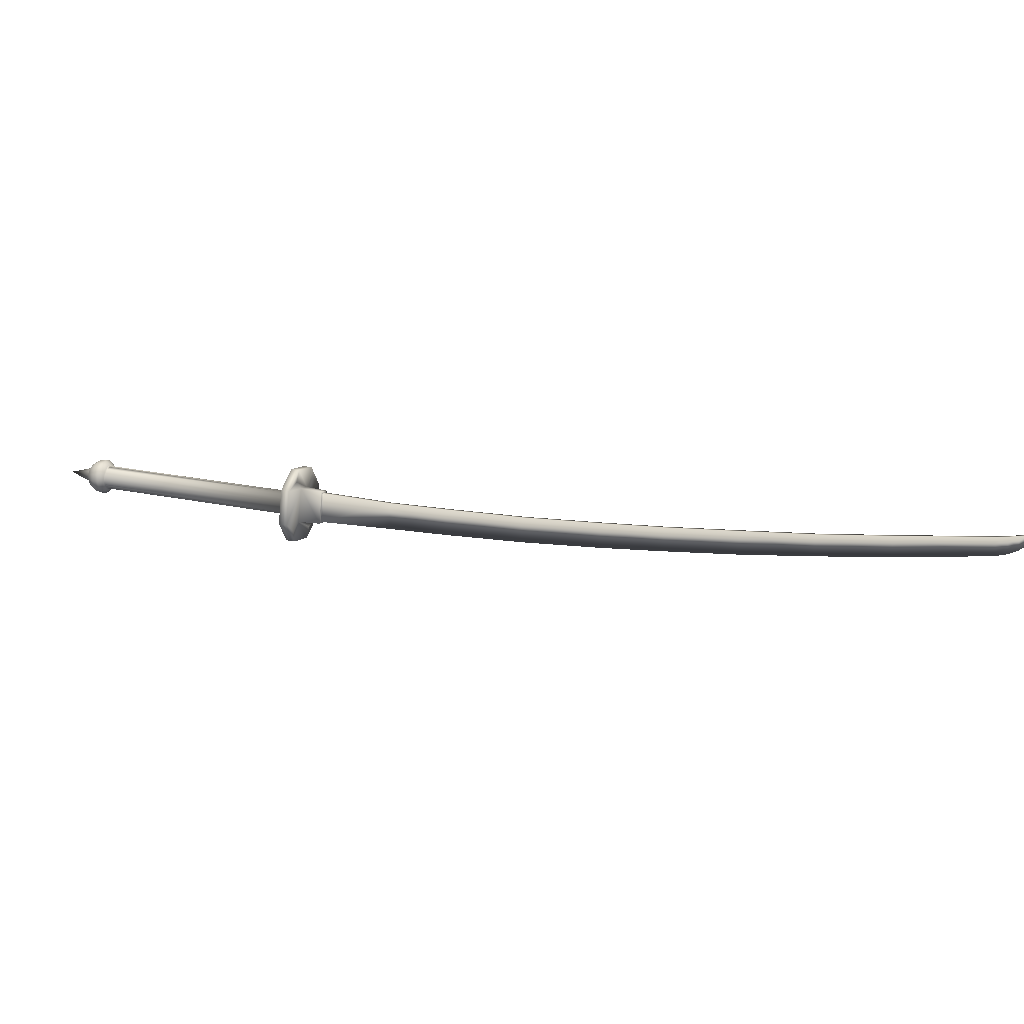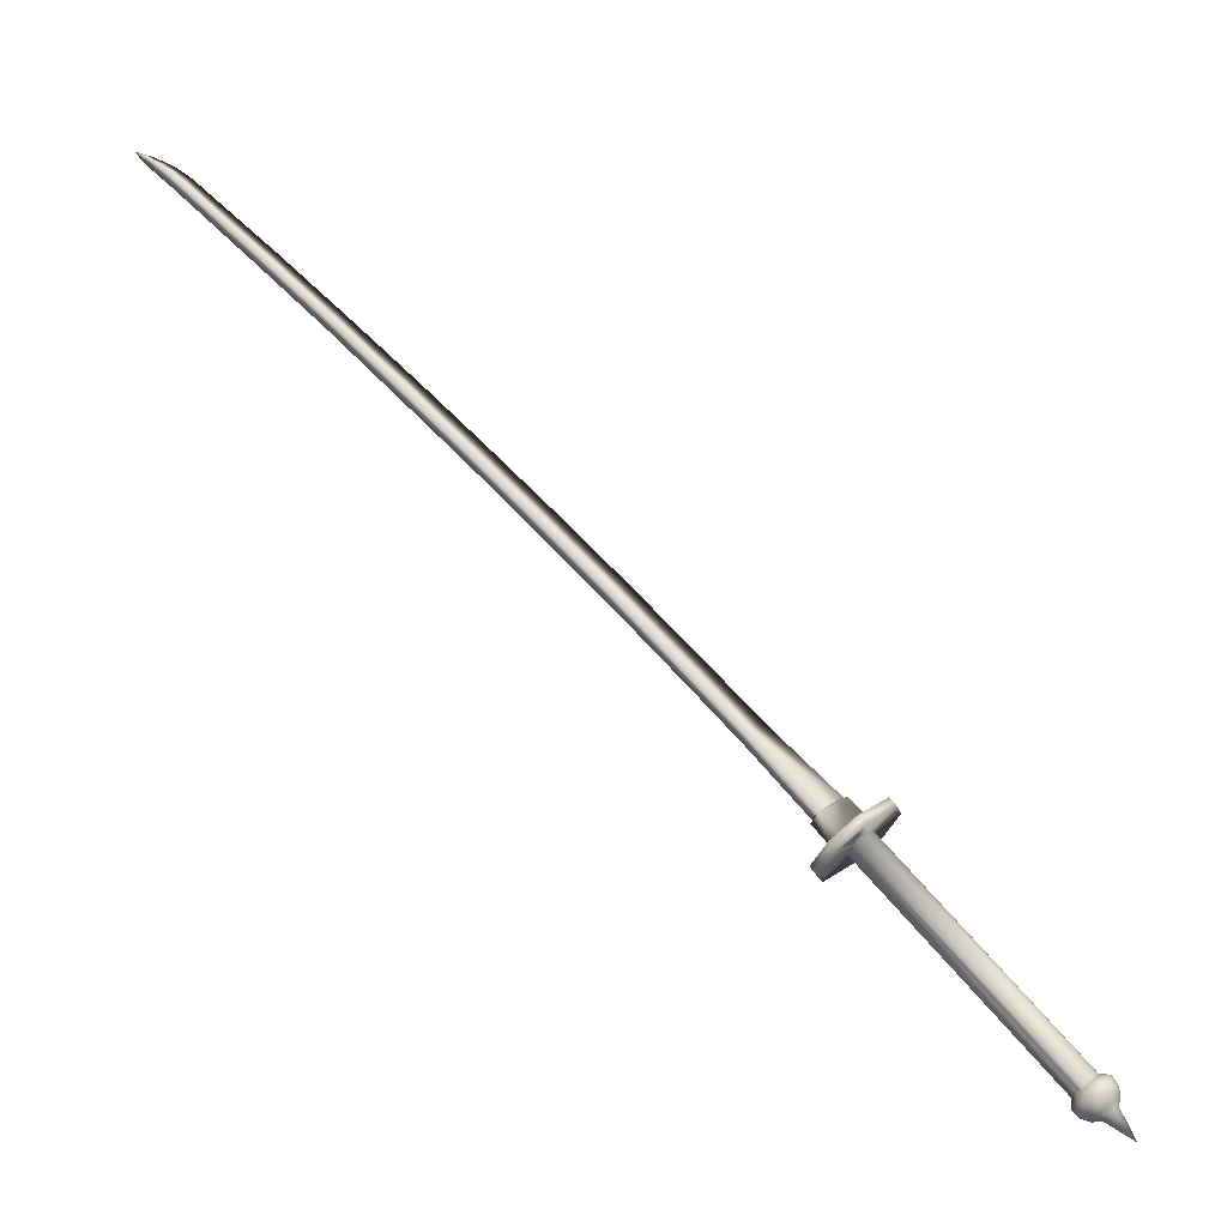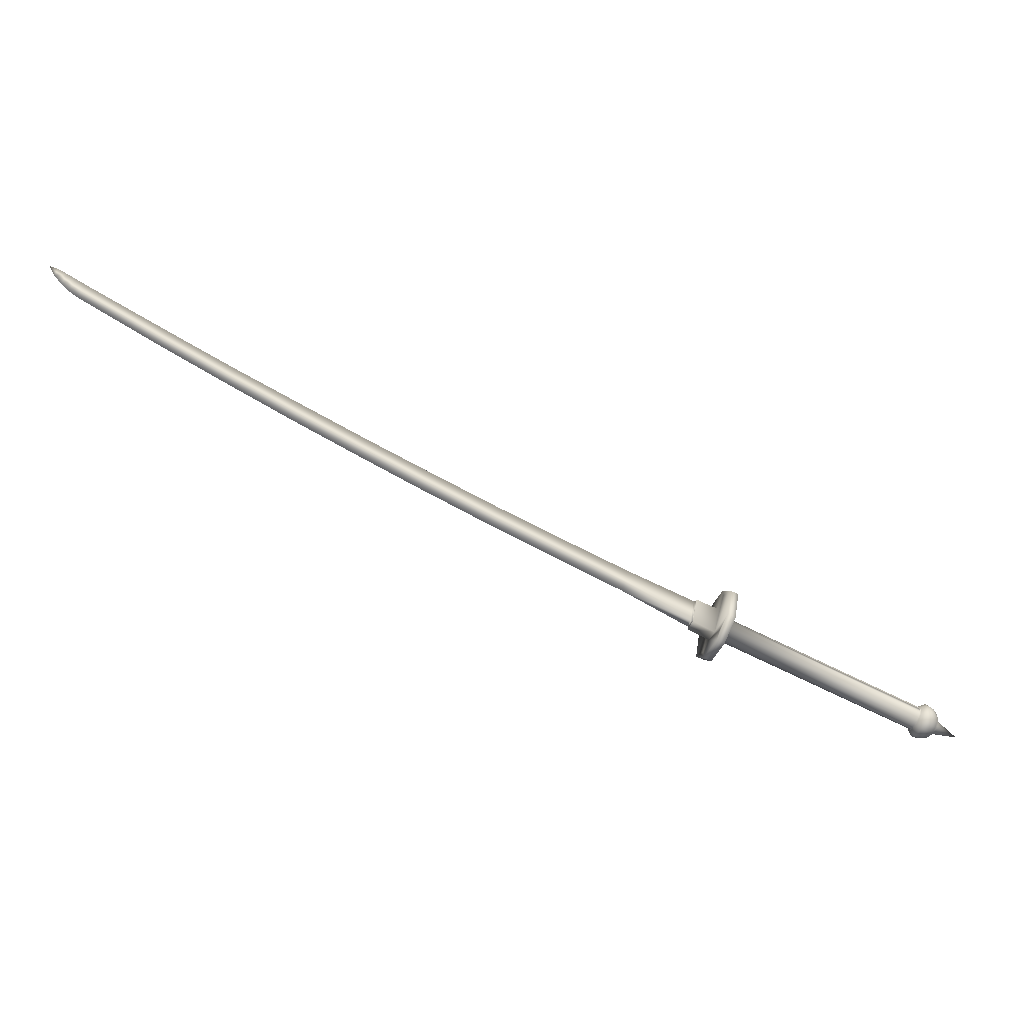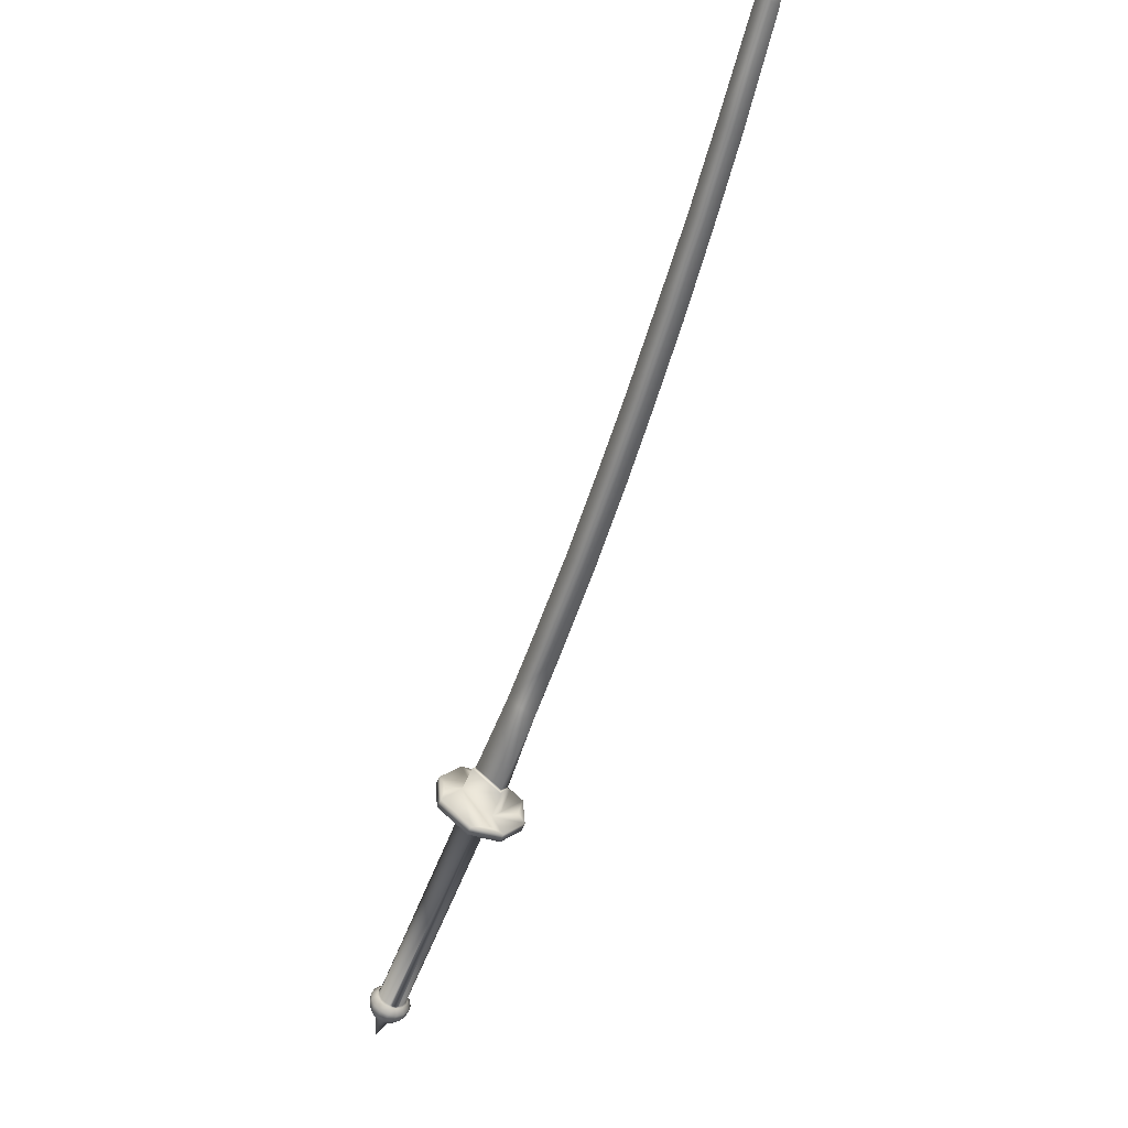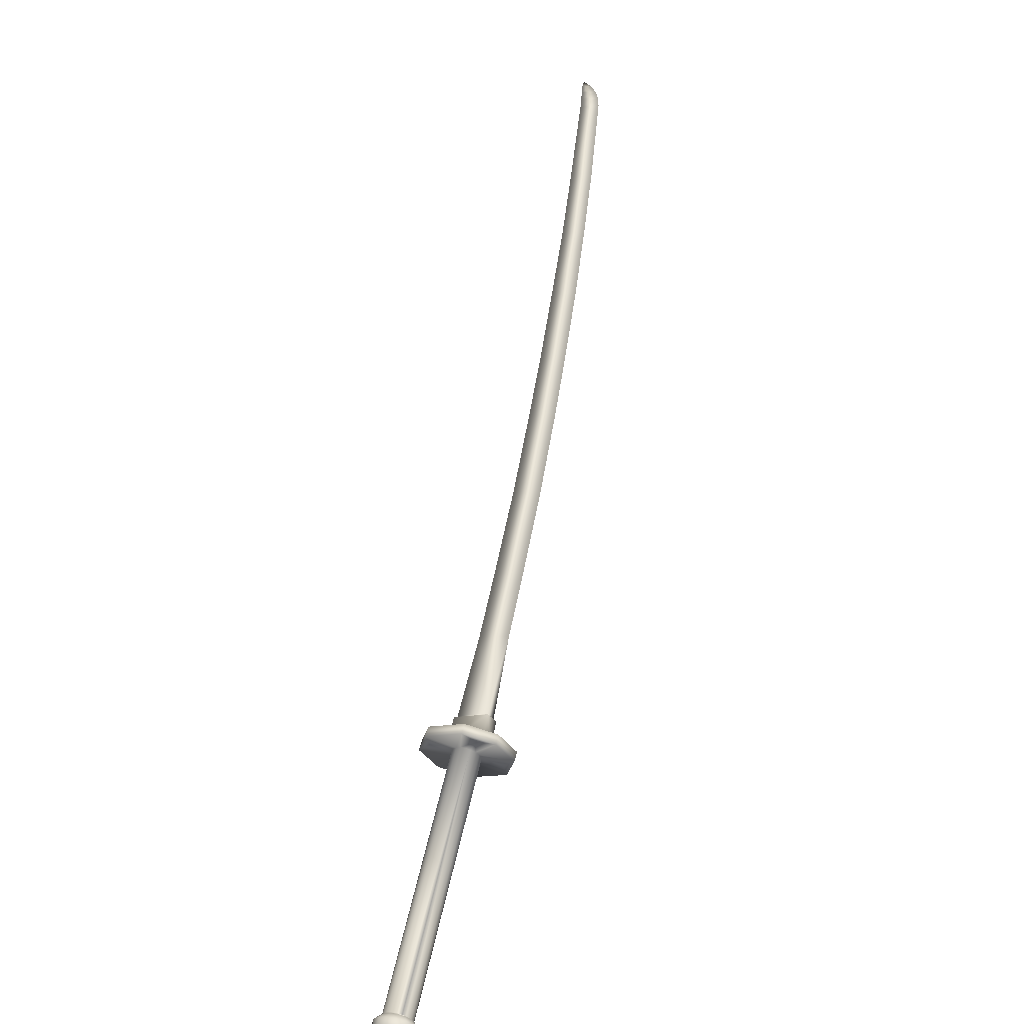
<metadata>
{"format":"obj","ext":"obj","renderer":"f3d","projection":"perspective","resolution":1024,"background":"white","views":[{"elev":27.1,"azim":-20.9,"up":"+Y"},{"elev":4.3,"azim":-147.9,"up":"+Z"},{"elev":-66.3,"azim":111.3,"up":"+Y"},{"elev":77.7,"azim":-58.2,"up":"+Z"},{"elev":13.9,"azim":-69.2,"up":"+Z"}]}
</metadata>
<code>
g default
v -1.553 5.825 0.8233
v -1.589 5.649 0.8661
v -1.495 5.661 0.95
v -1.465 5.826 0.9064
v -1.452 5.642 0.9049
v -1.546 5.629 0.821
v -1.51 5.805 0.7781
v -1.422 5.806 0.8613
v -1.46 5.814 0.9022
v -1.43 5.8 0.8702
v -1.479 5.668 0.9482
v -1.453 5.814 0.9094
v -1.487 5.668 0.9411
v -1.457 5.654 0.9096
v -1.457 5.654 0.909
v -1.449 5.654 0.9161
v -1.422 5.8 0.8773
v -1.176 5.689 1.194
v -1.167 5.828 1.175
v -1.136 5.814 1.143
v -0.9377 5.714 1.409
v -0.9292 5.851 1.391
v -0.8987 5.837 1.359
v -0.6182 5.752 1.696
v -0.6105 5.884 1.679
v -0.5801 5.87 1.647
v -0.2899 5.929 1.964
v -0.2971 5.8 1.981
v -0.04524 5.843 2.201
v -0.03894 5.967 2.186
v -0.2594 5.915 1.932
v -0.008479 5.953 2.154
v 0.2459 5.895 2.455
v 0.2516 6.016 2.441
v 0.2821 6.002 2.409
v 0.5309 5.954 2.7
v 0.535 6.066 2.688
v 0.5654 6.052 2.656
v 0.8157 6.017 2.943
v 0.8215 6.125 2.934
v 0.8519 6.111 2.902
v 1.184 6.108 3.253
v 1.185 6.204 3.246
v 1.216 6.19 3.214
v 1.229 6.127 3.288
v 1.229 6.216 3.282
v 1.26 6.202 3.25
v 1.27 6.153 3.315
v 1.269 6.227 3.312
v 1.296 6.215 3.283
v 1.316 6.194 3.341
v 1.316 6.24 3.342
v 1.336 6.231 3.322
v 1.361 6.249 3.36
v -1.646 5.866 0.9192
v -1.679 5.866 0.8875
v -1.713 5.691 0.9322
v -1.68 5.692 0.9635
v -1.414 5.758 0.6754
v -1.448 5.585 0.7196
v -1.481 5.584 0.6884
v -1.447 5.758 0.6437
v -1.664 5.561 0.886
v -1.568 5.516 0.785
v -1.535 5.518 0.8163
v -1.631 5.562 0.9172
v -1.463 5.888 0.7216
v -1.496 5.888 0.69
v -1.592 5.933 0.791
v -1.559 5.933 0.8226
v -1.582 5.881 0.8517
v -1.633 5.627 0.9157
v -1.461 5.827 0.7238
v -1.512 5.568 0.7885
v -1.546 5.693 0.7501
v -1.554 5.675 0.7603
v -2.405 5.623 -0.02531
v -2.397 5.641 -0.03611
v -1.567 5.663 0.7742
v -1.582 5.659 0.7903
v -2.431 5.607 0.005483
v -2.417 5.611 -0.01065
v -2.479 5.679 0.05183
v -1.626 5.731 0.8394
v -1.622 5.753 0.834
v -2.475 5.7 0.04623
v -1.586 5.787 0.7938
v -1.57 5.784 0.7777
v -2.425 5.731 -0.01127
v -2.44 5.734 0.004605
v -1.557 5.774 0.7635
v -2.41 5.721 -0.02496
v -1.546 5.757 0.7529
v -2.4 5.705 -0.03545
v -1.541 5.714 0.7447
v -2.393 5.662 -0.04172
v -2.419 5.606 -0.01872
v -2.403 5.623 -0.03667
v -2.394 5.649 -0.04809
v -2.414 5.728 -0.03134
v -2.433 5.739 -0.01193
v -2.453 5.739 0.009698
v -2.455 5.73 0.02069
v -2.478 5.657 0.05132
v -2.488 5.677 0.05221
v -2.485 5.648 0.05072
v -2.472 5.636 0.0455
v -2.474 5.623 0.04058
v -2.461 5.62 0.03505
v -2.518 5.64 0.04999
v -2.504 5.606 0.03656
v -2.544 5.639 0.02057
v -2.531 5.607 0.00776
v -2.557 5.644 -0.01625
v -2.546 5.619 -0.02637
v -2.554 5.653 -0.05438
v -2.548 5.639 -0.05989
v -2.626 5.659 -0.1706
v -2.555 5.669 -0.05355
v -2.553 5.684 -0.05753
v -2.546 5.696 -0.0657
v -2.536 5.702 -0.0766
v -2.525 5.702 -0.08828
v -2.515 5.696 -0.09883
v -2.507 5.684 -0.1063
v -2.504 5.669 -0.1096
v -2.504 5.653 -0.1079
v -2.509 5.639 -0.1018
v -2.518 5.63 -0.09201
v -2.528 5.626 -0.08046
v -2.539 5.63 -0.06905
v -2.53 5.602 -0.04322
v -2.51 5.596 -0.064
v -2.509 5.585 -0.01384
v -2.484 5.578 -0.04044
v -2.482 5.583 0.0139
v -2.455 5.575 -0.01392
v -2.438 5.599 0.002601
v -2.458 5.605 0.02354
v -2.46 5.586 -0.06747
v -2.491 5.602 -0.08509
v -2.475 5.619 -0.1029
v -2.44 5.608 -0.09012
v -2.409 5.607 -0.06588
v -2.43 5.584 -0.04211
v -2.466 5.645 -0.1143
v -2.429 5.64 -0.1047
v -2.465 5.673 -0.1173
v -2.427 5.677 -0.1086
v -2.396 5.679 -0.08512
v -2.397 5.641 -0.08113
v -2.393 5.678 -0.05116
v -2.436 5.713 -0.101
v -2.472 5.701 -0.1113
v -2.486 5.723 -0.09757
v -2.454 5.74 -0.08343
v -2.424 5.745 -0.05885
v -2.405 5.716 -0.07719
v -2.4 5.706 -0.04523
v -2.505 5.734 -0.0783
v -2.478 5.755 -0.0588
v -2.525 5.734 -0.05691
v -2.503 5.755 -0.03139
v -2.475 5.761 -0.004385
v -2.449 5.761 -0.0331
v -2.542 5.722 -0.037
v -2.526 5.74 -0.005947
v -2.555 5.701 -0.0222
v -2.542 5.712 0.01309
v -2.516 5.715 0.04209
v -2.499 5.745 0.02223
v -2.483 5.705 0.04478
v -2.471 5.727 0.02977
v -2.56 5.673 -0.01482
v -2.548 5.676 0.02252
v -2.523 5.678 0.05194
v -1.488 5.806 0.6864
v -1.534 5.578 0.7442
v -1.611 5.672 0.8206
v -1.673 5.644 0.8901
v -1.622 5.69 0.8314
v -1.597 5.662 0.8064
v -2.447 5.609 0.02105
v -1.626 5.709 0.8387
v -1.613 5.77 0.8238
v -2.467 5.718 0.0352
v -1.6 5.782 0.8096
v -1.542 5.736 0.7453
v -2.394 5.684 -0.04151
v -1.629 5.87 0.835
g Katana1
f 1 2 3
f 3 4 1
f 5 6 7
f 8 5 7
f 6 5 3
f 3 2 6
f 4 8 7
f 7 1 4
f 4 9 10
f 8 4 10
f 11 12 9
f 9 13 11
f 14 15 16
f 13 14 16
f 13 16 11
f 9 12 17
f 17 10 9
f 11 18 19
f 19 12 11
f 11 16 18
f 15 10 17
f 17 16 15
f 19 20 17
f 17 12 19
f 19 18 21
f 21 22 19
f 20 23 21
f 21 18 20
f 19 22 23
f 23 20 19
f 22 21 24
f 24 25 22
f 23 26 24
f 24 21 23
f 25 26 23
f 23 22 25
f 27 28 29
f 29 30 27
f 31 32 29
f 29 28 31
f 27 30 32
f 32 31 27
f 30 29 33
f 33 34 30
f 32 35 33
f 33 29 32
f 30 34 35
f 35 32 30
f 34 33 36
f 36 37 34
f 35 38 36
f 36 33 35
f 34 37 38
f 38 35 34
f 37 36 39
f 39 40 37
f 38 41 39
f 39 36 38
f 37 40 41
f 41 38 37
f 40 39 42
f 42 43 40
f 41 44 42
f 42 39 41
f 40 43 44
f 44 41 40
f 43 42 45
f 45 46 43
f 44 47 45
f 45 42 44
f 43 46 47
f 47 44 43
f 46 45 48
f 48 49 46
f 47 50 48
f 48 45 47
f 46 49 50
f 50 47 46
f 49 48 51
f 51 52 49
f 50 53 51
f 51 48 50
f 49 52 53
f 53 50 49
f 52 51 54
f 51 53 54
f 53 52 54
f 55 56 57
f 57 58 55
f 59 60 61
f 61 62 59
f 63 64 65
f 65 66 63
f 67 68 69
f 67 69 70
f 1 71 55
f 1 55 58
f 1 58 72
f 2 1 72
f 7 73 67
f 7 67 70
f 7 70 71
f 1 7 71
f 6 74 60
f 6 60 59
f 6 59 73
f 7 6 73
f 2 72 66
f 2 66 65
f 2 65 74
f 6 2 74
f 75 76 77
f 77 78 75
f 79 80 81
f 81 82 79
f 83 84 85
f 85 86 83
f 87 88 89
f 89 90 87
f 88 91 92
f 92 89 88
f 91 93 94
f 94 92 91
f 95 75 78
f 78 96 95
f 77 82 97
f 97 98 77
f 78 77 98
f 98 99 78
f 89 92 100
f 100 101 89
f 90 89 101
f 90 101 102
f 90 102 103
f 104 83 105
f 105 106 104
f 107 104 106
f 107 106 108
f 107 108 109
f 108 106 110
f 110 111 108
f 110 112 113
f 113 111 110
f 113 112 114
f 114 115 113
f 115 114 116
f 116 117 115
f 118 117 116
f 118 116 119
f 118 119 120
f 118 120 121
f 118 121 122
f 118 122 123
f 118 123 124
f 118 124 125
f 118 125 126
f 118 126 127
f 118 127 128
f 118 128 129
f 118 129 130
f 118 130 131
f 115 117 131
f 131 132 115
f 131 130 133
f 133 132 131
f 113 115 132
f 132 134 113
f 132 133 135
f 135 134 132
f 136 111 113
f 113 134 136
f 134 135 137
f 137 136 134
f 137 138 139
f 139 136 137
f 140 135 133
f 133 141 140
f 141 129 128
f 128 142 141
f 142 143 140
f 140 141 142
f 143 144 145
f 145 140 143
f 145 144 98
f 98 97 145
f 143 142 146
f 146 147 143
f 148 146 127
f 127 126 148
f 148 149 147
f 147 146 148
f 147 149 150
f 150 151 147
f 150 152 99
f 99 151 150
f 153 149 148
f 148 154 153
f 154 125 124
f 124 155 154
f 154 155 156
f 156 153 154
f 153 156 157
f 157 158 153
f 157 100 159
f 159 158 157
f 156 155 160
f 160 161 156
f 160 123 122
f 122 162 160
f 160 162 163
f 163 161 160
f 161 163 164
f 164 165 161
f 165 164 102
f 102 101 165
f 163 162 166
f 166 167 163
f 166 121 120
f 120 168 166
f 166 168 169
f 169 167 166
f 169 170 171
f 171 167 169
f 171 170 172
f 172 173 171
f 169 168 174
f 174 175 169
f 169 175 176
f 176 170 169
f 176 105 172
f 172 170 176
f 174 168 120
f 120 119 174
f 163 167 171
f 171 164 163
f 171 173 102
f 102 164 171
f 166 162 122
f 122 121 166
f 161 165 157
f 157 156 161
f 165 101 100
f 100 157 165
f 160 155 124
f 124 123 160
f 153 158 150
f 150 149 153
f 150 158 159
f 159 152 150
f 154 148 126
f 126 125 154
f 143 147 151
f 151 144 143
f 151 99 98
f 98 144 151
f 146 142 128
f 128 127 146
f 135 140 145
f 145 137 135
f 137 145 97
f 97 138 137
f 133 130 129
f 129 141 133
f 118 131 117
f 116 114 174
f 174 119 116
f 174 114 112
f 112 175 174
f 175 112 110
f 110 176 175
f 110 106 105
f 105 176 110
f 136 139 108
f 108 111 136
f 177 93 91
f 68 177 91
f 76 178 79
f 179 63 180
f 180 181 179
f 79 82 77
f 77 76 79
f 182 183 81
f 81 80 182
f 179 109 183
f 183 182 179
f 181 107 109
f 109 179 181
f 181 184 104
f 104 107 181
f 84 83 104
f 104 184 84
f 185 186 86
f 86 85 185
f 187 103 186
f 186 185 187
f 87 90 103
f 103 187 87
f 188 189 94
f 94 93 188
f 95 96 189
f 189 188 95
f 139 183 109
f 109 108 139
f 138 81 183
f 183 139 138
f 97 82 81
f 81 138 97
f 99 152 189
f 99 189 96
f 99 96 78
f 159 94 189
f 189 152 159
f 94 159 100
f 100 92 94
f 173 186 103
f 103 102 173
f 172 86 186
f 186 173 172
f 105 83 86
f 86 172 105
f 28 27 25
f 25 24 28
f 26 31 28
f 28 24 26
f 27 31 26
f 26 25 27
f 72 58 66
f 71 70 55
f 69 190 56
f 57 180 63
f 73 59 67
f 74 65 60
f 64 178 61
f 68 62 177
f 70 69 56
f 56 55 70
f 63 66 58
f 58 57 63
f 65 64 61
f 61 60 65
f 62 68 67
f 67 59 62
f 190 187 185
f 179 182 63
f 182 80 64
f 64 63 182
f 80 79 178
f 178 64 80
f 75 61 178
f 178 76 75
f 95 62 61
f 61 75 95
f 95 188 177
f 177 62 95
f 188 93 177
f 184 181 180
f 84 184 180
f 180 57 84
f 85 56 190
f 190 185 85
f 85 84 57
f 57 56 85
f 87 187 190
f 190 69 87
f 88 69 68
f 68 91 88
f 88 87 69
f 20 18 16
f 16 17 20
f 14 13 3
f 3 5 14
f 9 4 3
f 3 13 9
f 15 14 5
f 10 15 5
f 10 5 8

</code>
